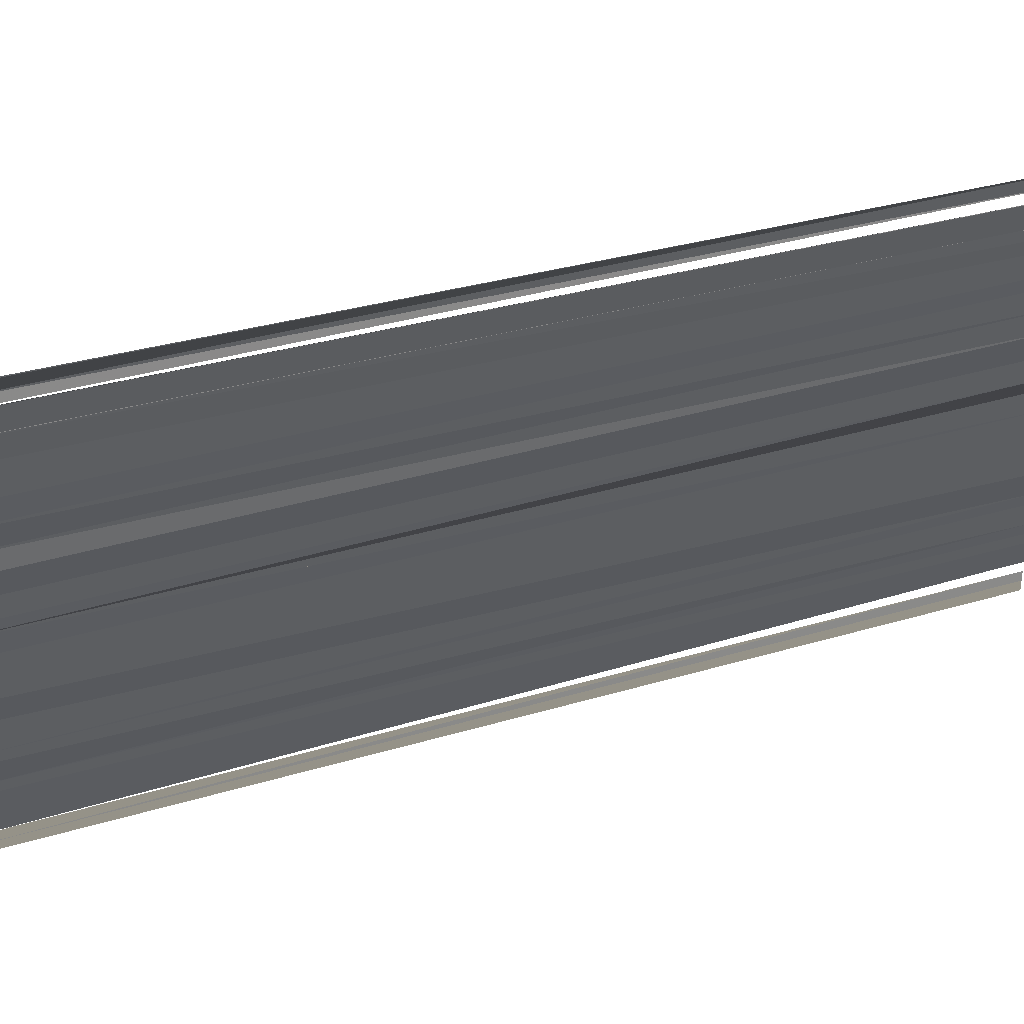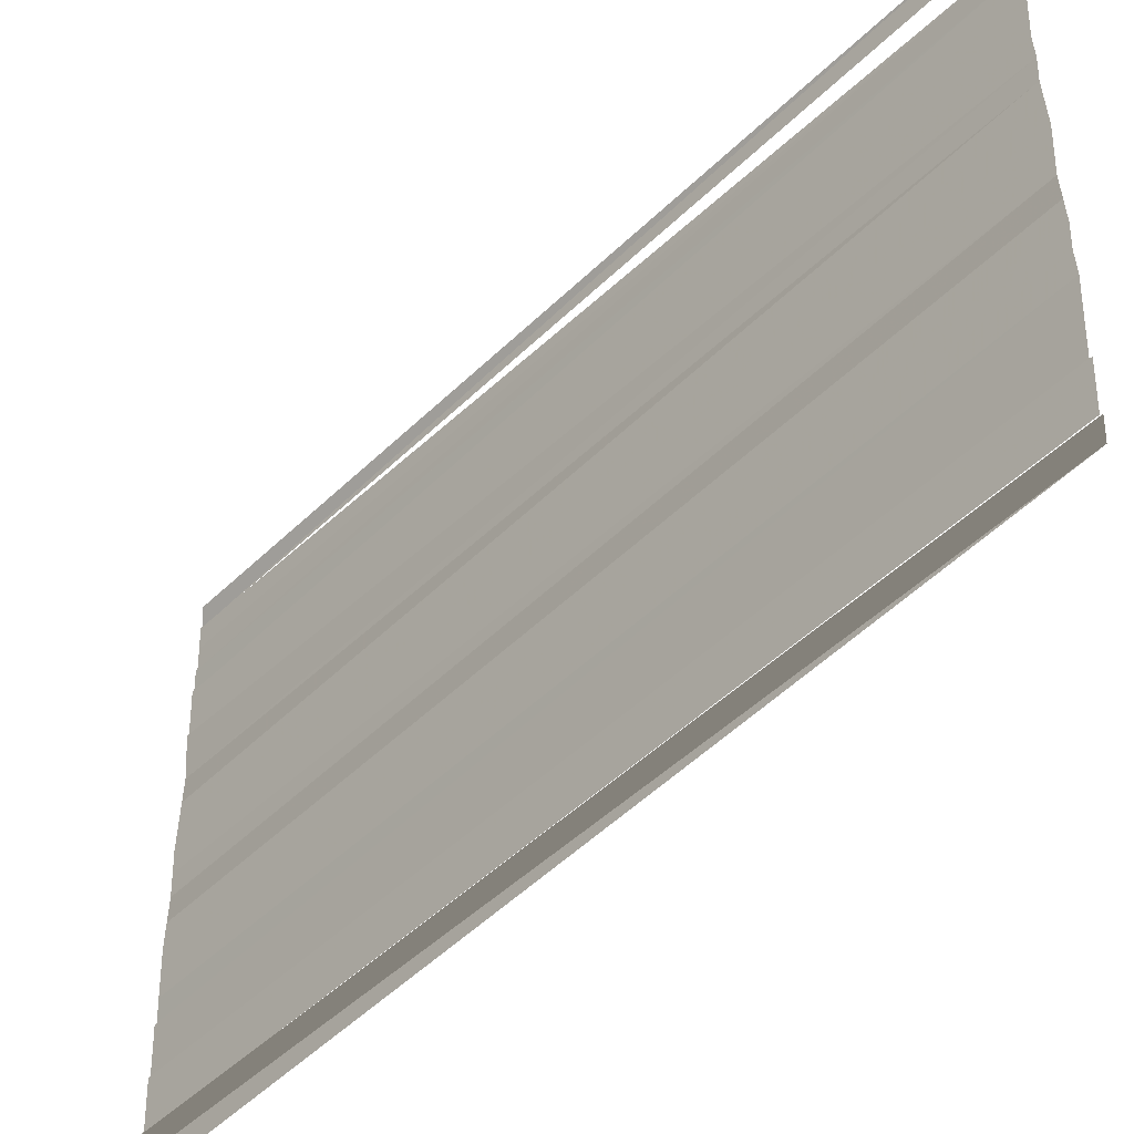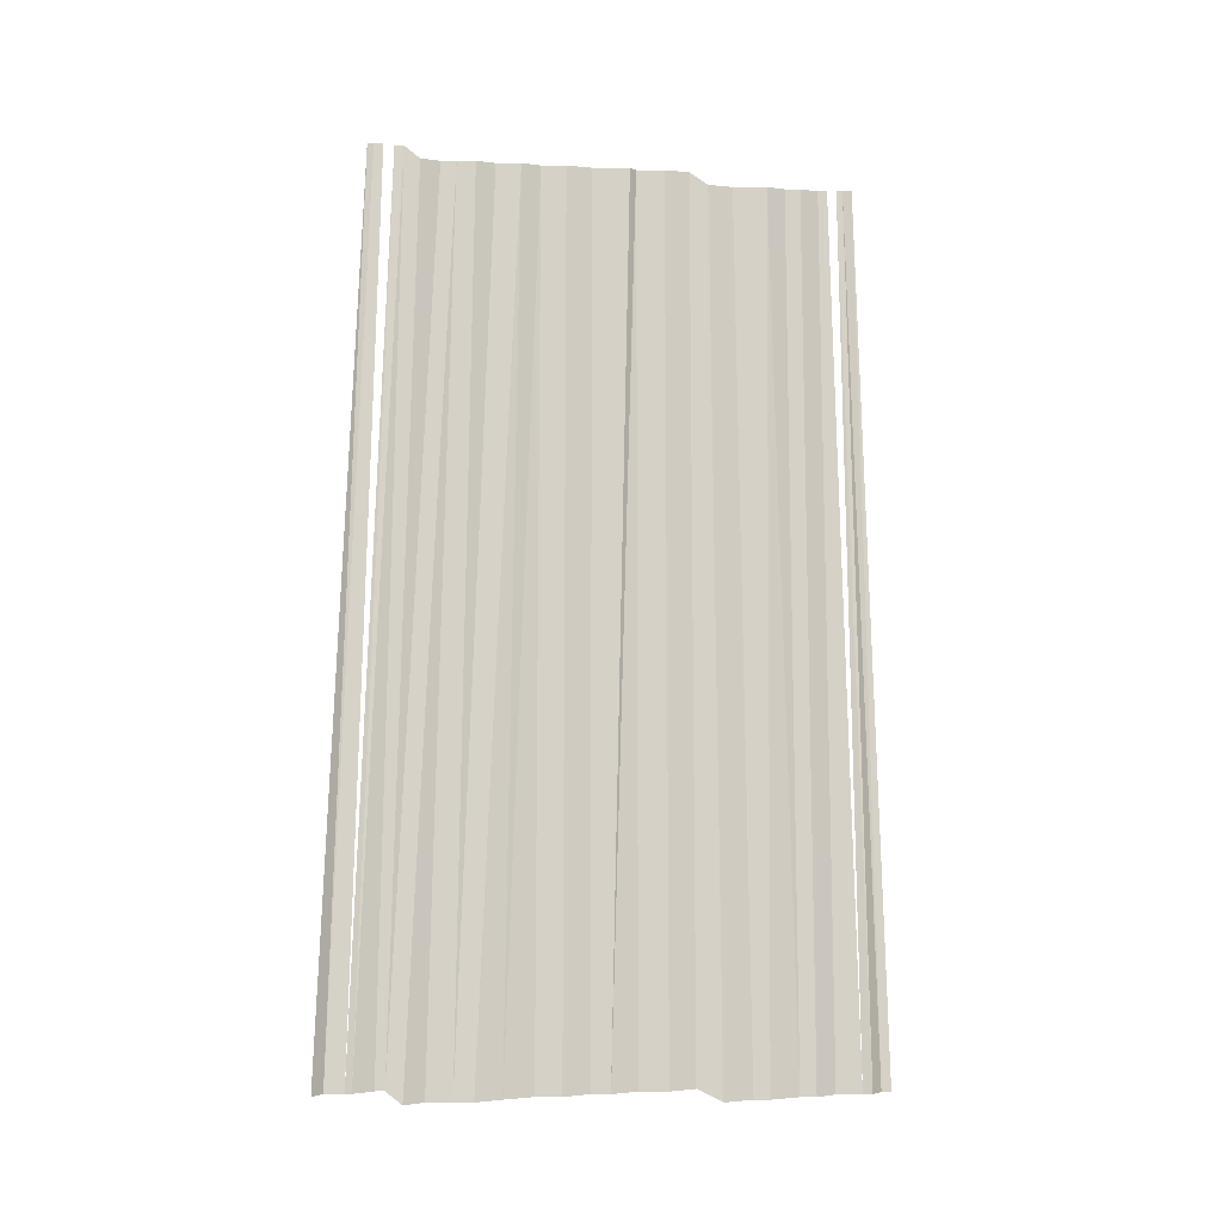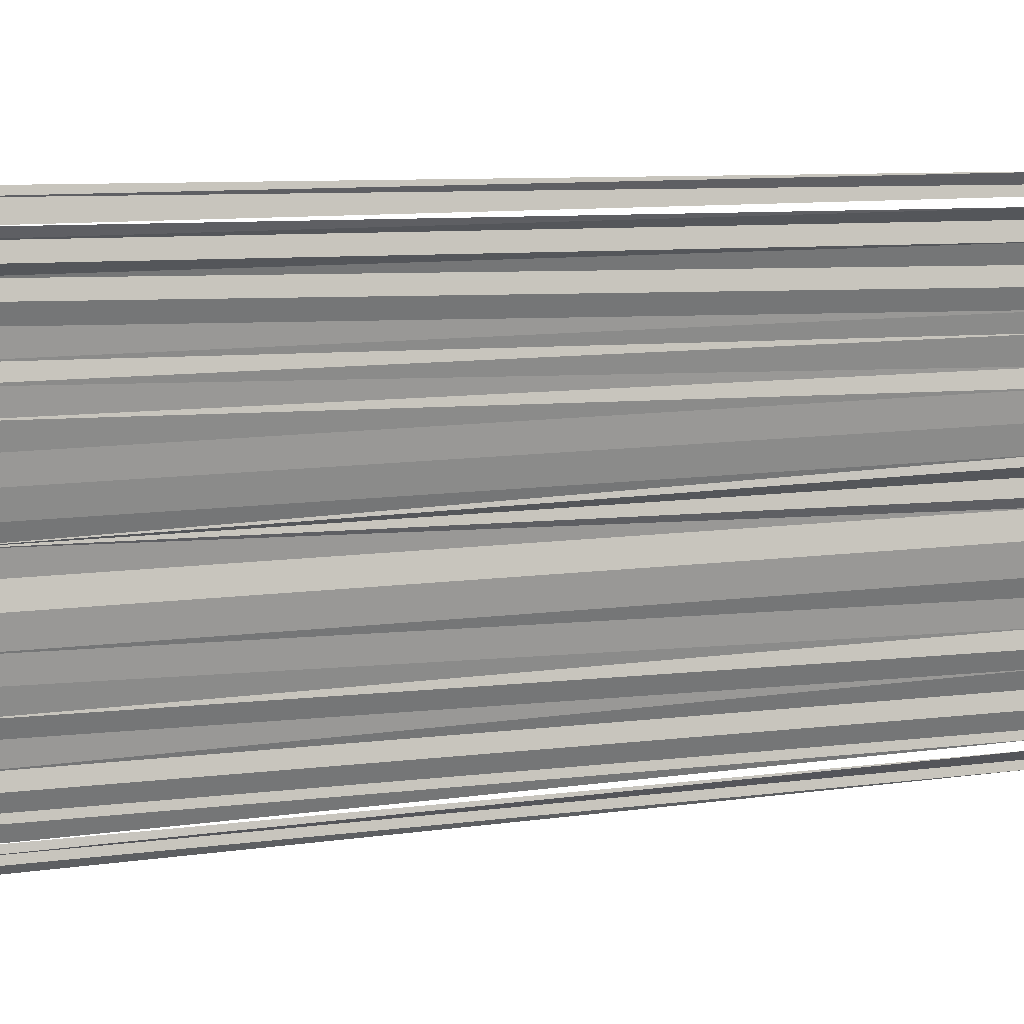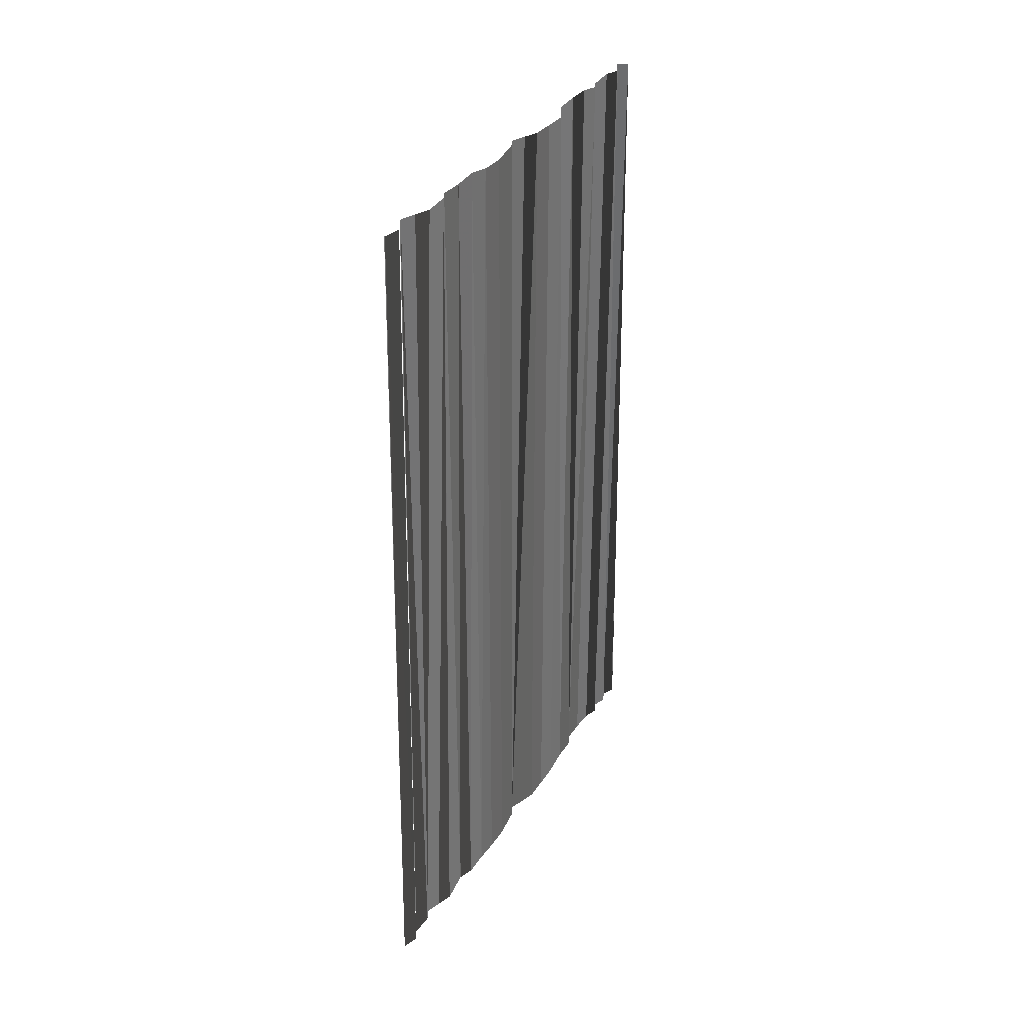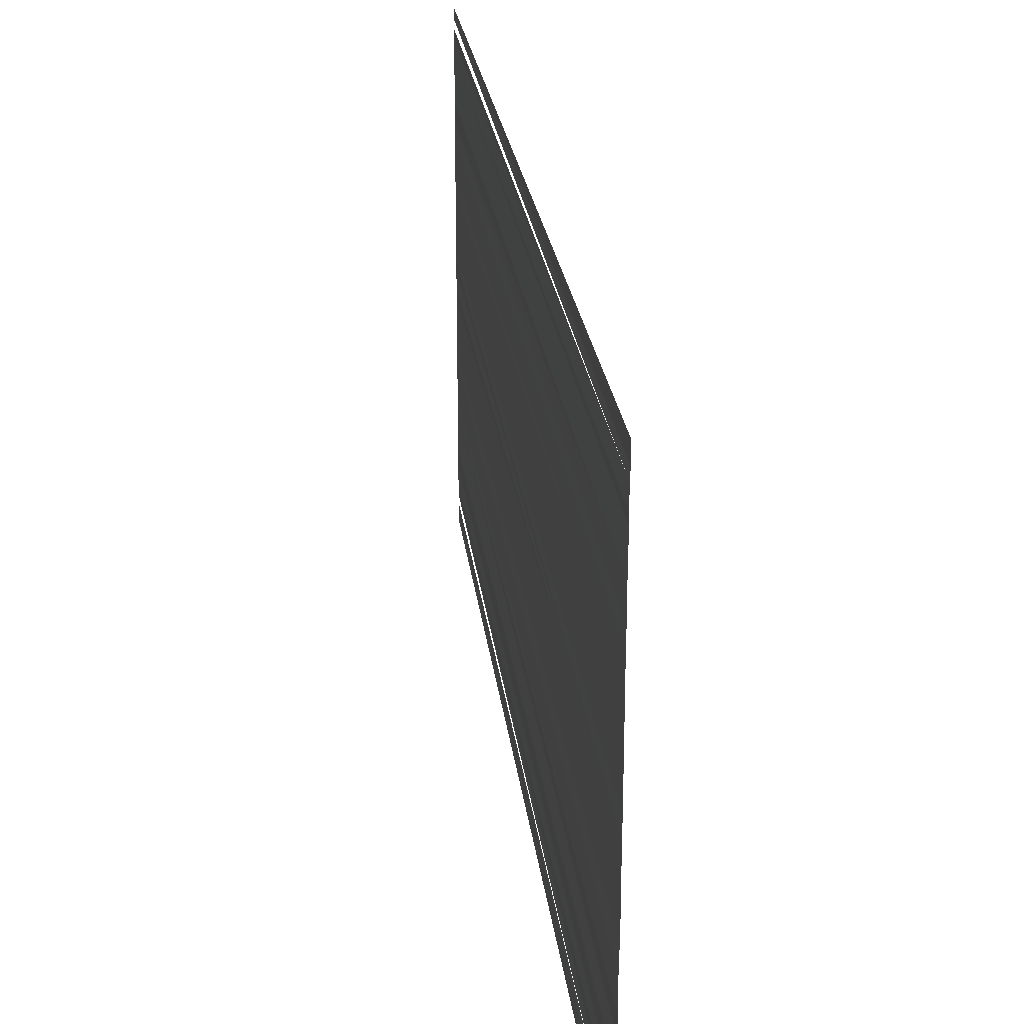
<metadata>
{"format":"obj","ext":"obj","renderer":"f3d","projection":"perspective","resolution":1024,"background":"white","views":[{"elev":50.8,"azim":73.2,"up":"+Z"},{"elev":-44.4,"azim":139.4,"up":"+Z"},{"elev":-11.2,"azim":76.5,"up":"+Y"},{"elev":21.7,"azim":79.9,"up":"+Z"},{"elev":34.7,"azim":28.9,"up":"+Y"},{"elev":27.4,"azim":-7.3,"up":"+Z"}]}
</metadata>
<code>
o 5820
v 2223 1876 12.77
v 2223 1876 12.77
v 2223 1876 12.77
v 2223 1876 12.77
v 2223 1876 12.77
v 2223 1876 12.77
v 2223 1876 12.77
v 2223 1876 12.77
v 2223 1876 12.77
v 2223 1876 12.77
v 2223 1876 12.77
v 2223 1876 12.77
v 2223 1876 12.77
v 2223 1876 12.77
v 2223 1876 12.77
v 2223 1876 12.77
v 2223 1876 12.77
v 2223 1876 12.77
v 2223 1876 12.77
v 2223 1876 12.77
v 2223 1876 12.77
v 2223 1876 12.77
v 2223 1876 12.77
v 2223 1876 12.77
v 2223 1876 12.77
v 2223 1876 12.77
v 2223 1876 12.77
v 2223 1876 12.77
v 2223 1876 12.77
v 2223 1876 12.77
v 2223 1876 12.77
v 2223 1876 12.77
v 2223 1876 12.77
v 2223 1876 12.77
v 2223 1876 12.77
v 2223 1876 12.77
v 2223 1876 12.77
v 2223 1876 12.77
v 2223 1876 12.77
v 2223 1876 12.77
v 2223 1876 12.77
v 2223 1876 12.76
v 2223 1876 12.76
v 2223 1876 12.76
v 2223 1876 12.76
v 2223 1876 12.76
v 2223 1876 12.76
v 2223 1876 12.76
v 2223 1876 12.76
v 2223 1876 12.76
v 2223 1876 12.76
v 2223 1876 12.76
v 2223 1876 12.76
v 2223 1876 12.76
v 2223 1876 12.76
v 2223 1876 12.76
v 2223 1876 12.76
v 2223 1876 12.76
v 2223 1876 12.76
v 2223 1876 12.76
v 2223 1876 12.76
f 1 2 3
f 1 3 4
f 4 3 5
f 4 5 6
f 6 5 7
f 8 7 9
f 8 9 10
f 10 9 11
f 10 11 12
f 12 11 13
f 12 13 14
f 14 13 15
f 14 15 16
f 16 15 17
f 16 17 18
f 18 17 19
f 18 19 20
f 20 19 21
f 20 21 22
f 22 21 23
f 22 23 24
f 24 23 25
f 24 25 26
f 26 25 27
f 26 27 28
f 28 27 29
f 28 29 30
f 31 28 30
f 32 31 30
f 33 32 30
f 34 33 30
f 35 34 30
f 35 36 34
f 37 36 35
f 37 38 36
f 39 38 37
f 39 40 38
f 41 40 39
f 41 42 40
f 43 42 41
f 43 44 42
f 45 44 43
f 45 46 44
f 47 46 45
f 47 48 46
f 49 48 47
f 49 50 48
f 51 50 49
f 51 52 50
f 53 52 51
f 53 54 52
f 55 54 53
f 56 57 55
f 56 58 57
f 59 58 56
f 59 60 58
f 61 60 59

</code>
